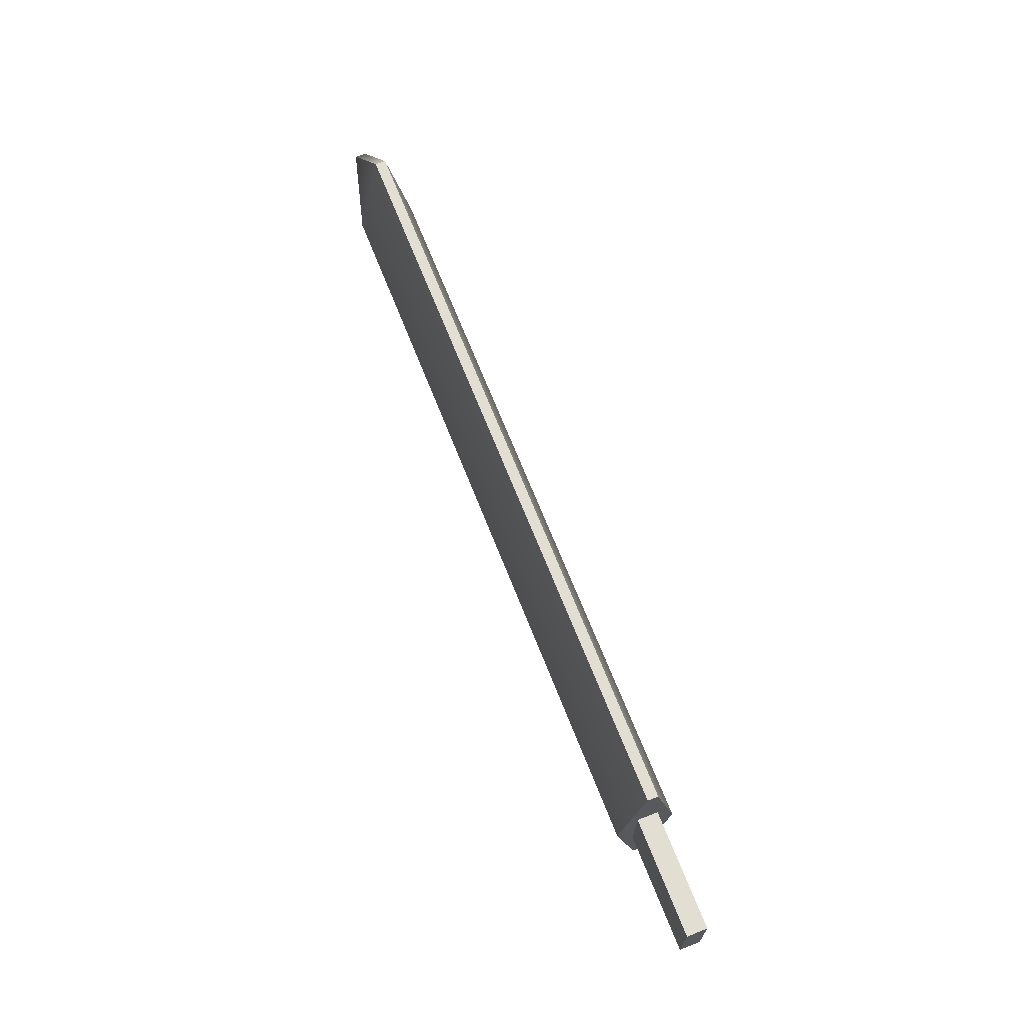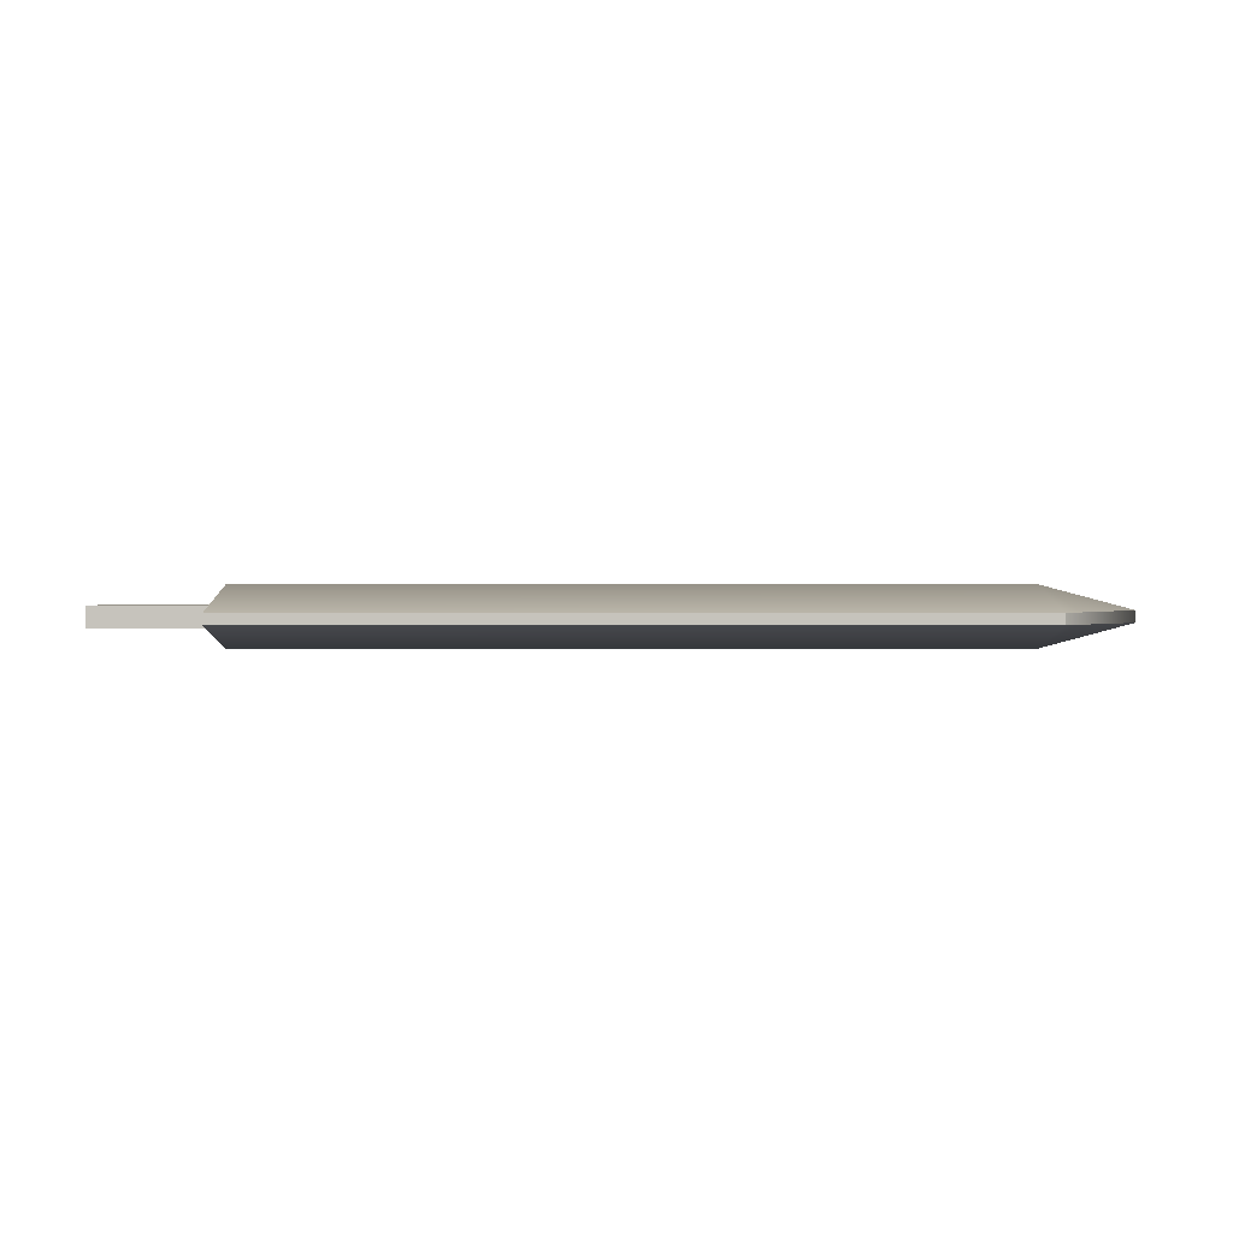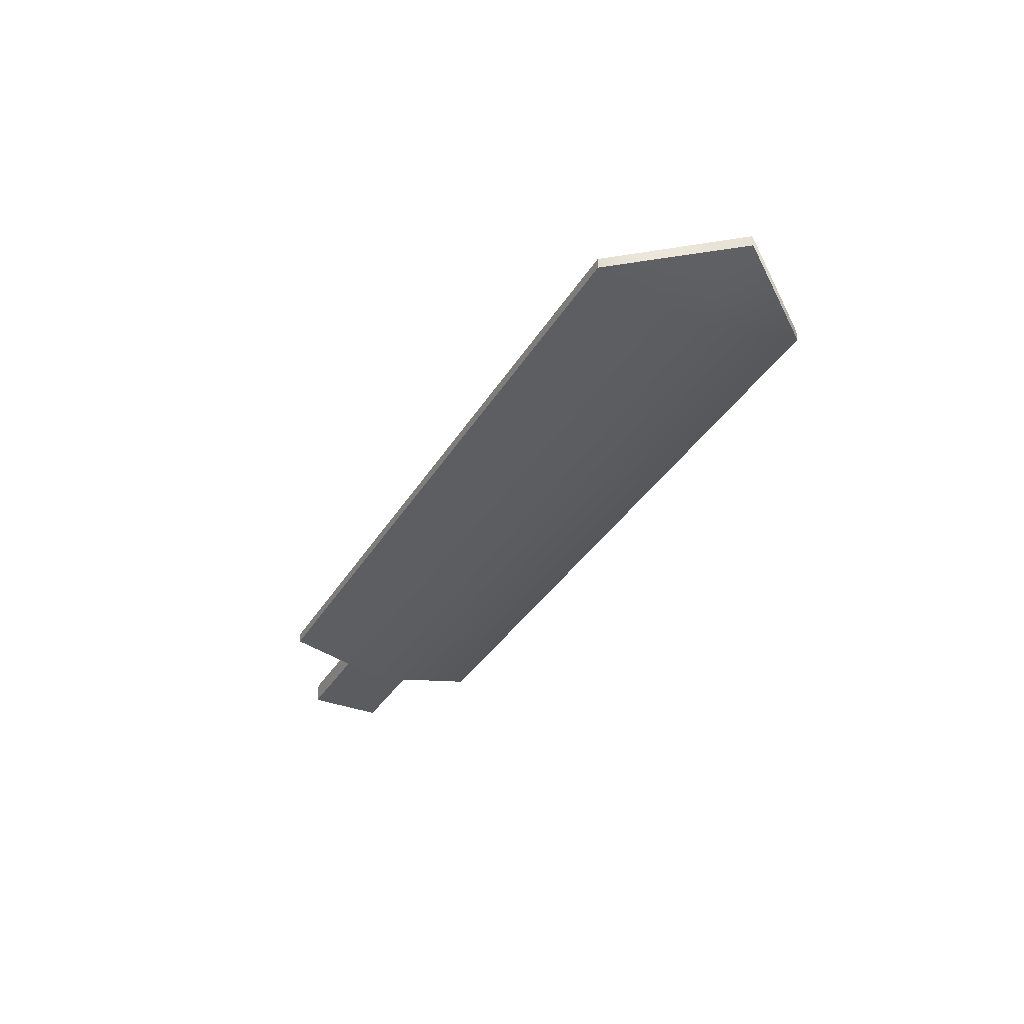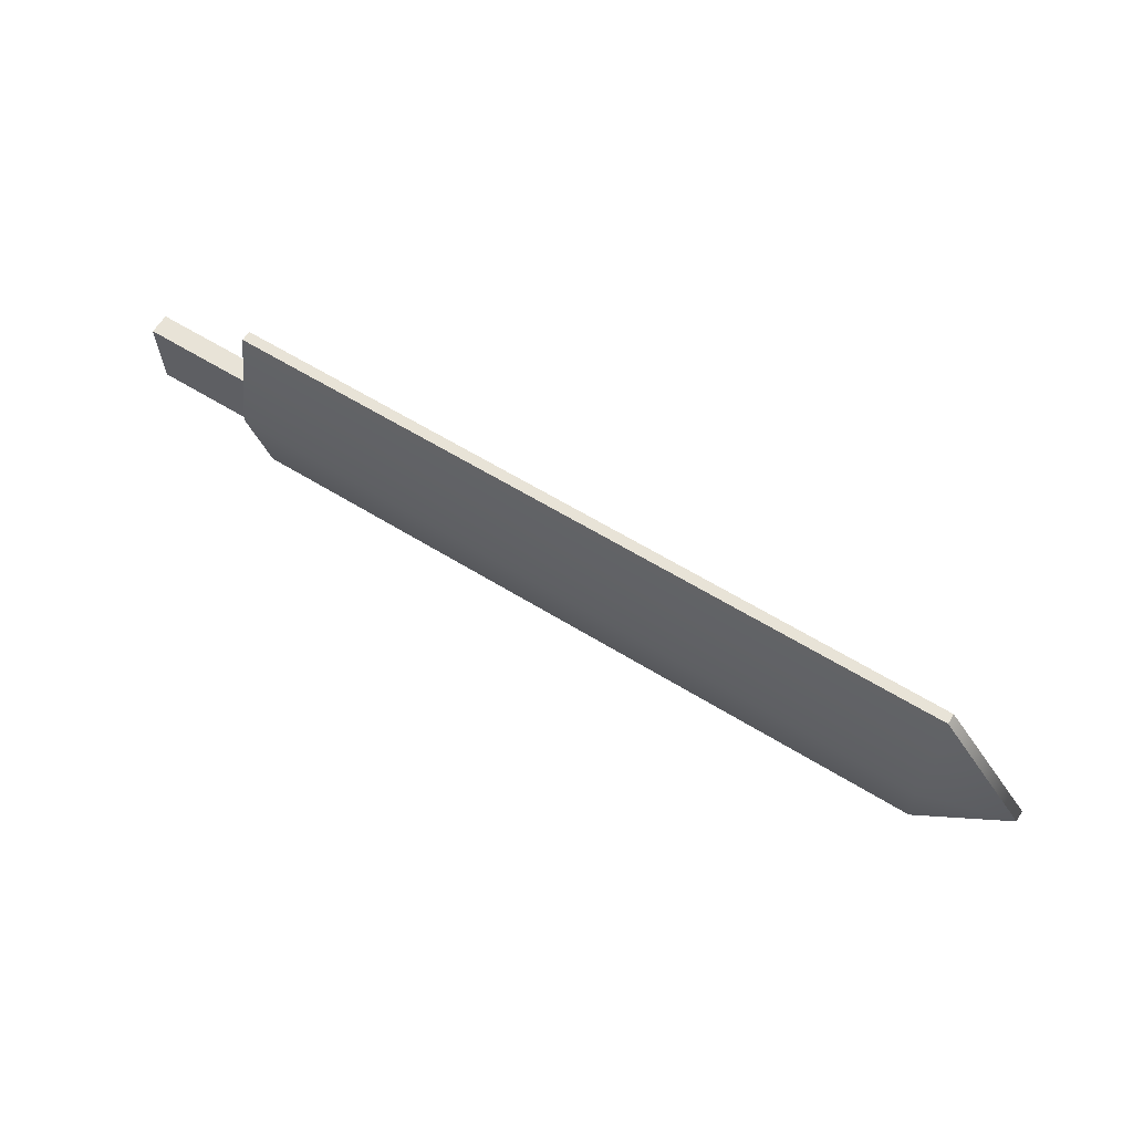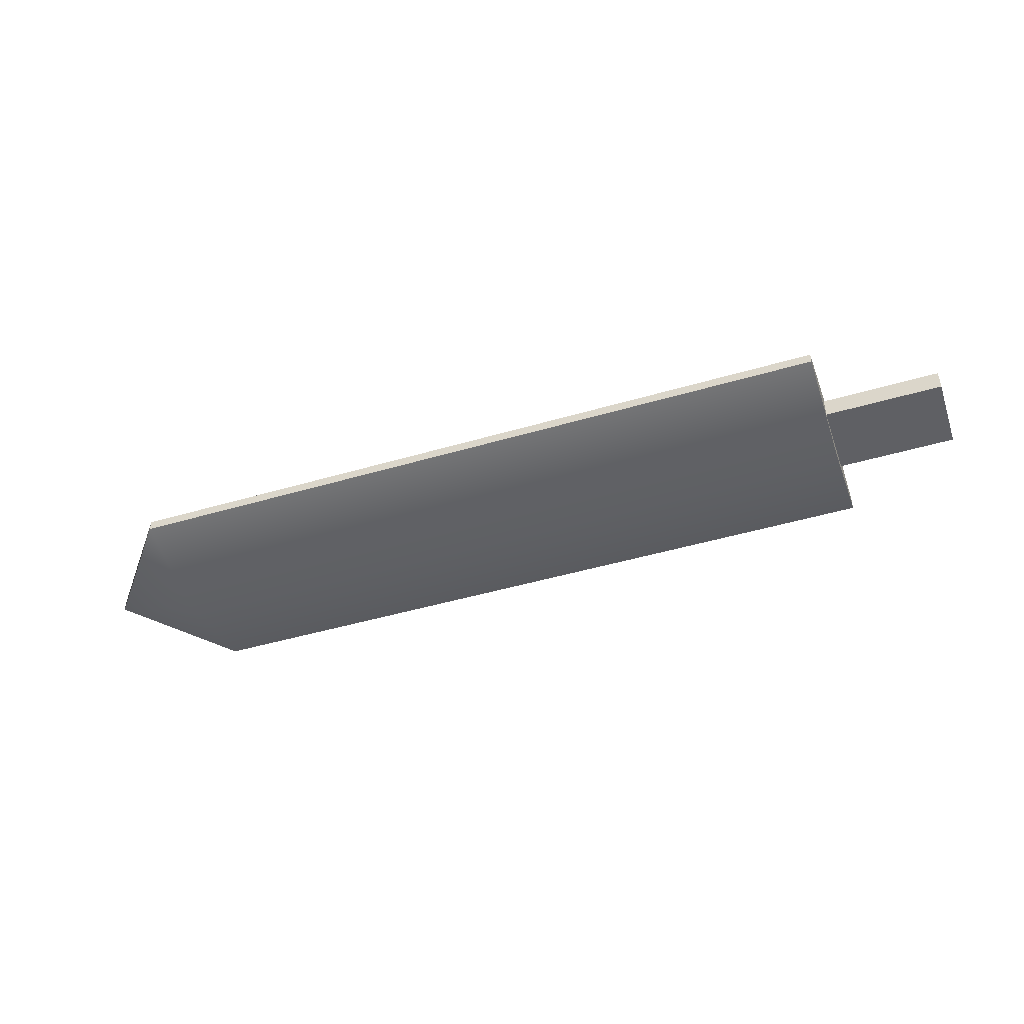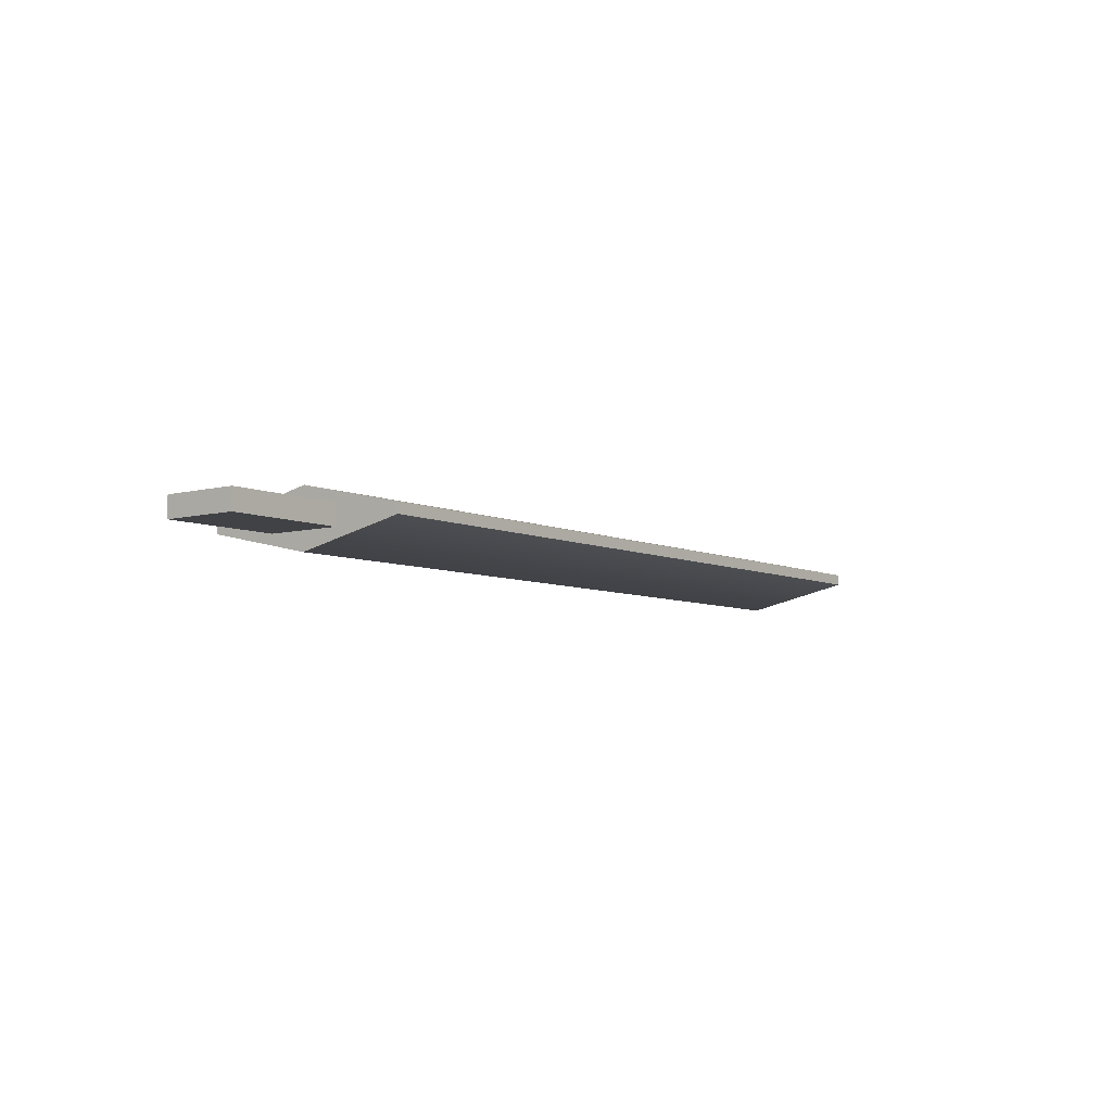
<metadata>
{"format":"obj","ext":"obj","renderer":"f3d","projection":"perspective","resolution":1024,"background":"white","views":[{"elev":67.4,"azim":-111.4,"up":"+Z"},{"elev":1.2,"azim":-0.3,"up":"+Y"},{"elev":-35.2,"azim":62.9,"up":"+Y"},{"elev":62.4,"azim":31.9,"up":"+Z"},{"elev":-45.2,"azim":-161.1,"up":"+Y"},{"elev":-6.6,"azim":-52.4,"up":"+Y"}]}
</metadata>
<code>
g default
v -2.545 -0.03336 0.7424
v 2.118 -0.03336 0.7424
v -2.545 0.03336 0.7424
v 2.118 0.03336 0.7424
v -2.545 0.03336 -0.6339
v 2.118 0.03336 -0.6339
v -2.545 -0.03336 -0.6339
v 2.118 -0.03336 -0.6339
v -2.545 0.1837 0.05425
v 2.676 0.03558 0.05425
v 2.676 -0.03558 0.05425
v -2.545 -0.1837 0.05425
v 2.118 0.1837 0.05425
v 2.118 -0.1837 0.05425
v -2.545 0.06532 0.05425
v -2.545 -0.06532 0.05425
v -2.545 0.06532 -0.1882
v -2.545 -0.06532 -0.1882
v -2.545 -0.06532 0.2967
v -2.545 0.06532 0.2967
v -3.289 -0.06532 0.2967
v -3.289 0.06532 0.2967
v -3.289 0.06532 0.05425
v -3.289 -0.06532 0.05425
v -3.289 0.06532 -0.1882
v -3.289 -0.06532 -0.1882
g Sword_Blade
f 1 2 4 3
f 6 13 10
f 5 6 8 7
f 14 8 11
f 10 11 8 6
f 9 17 15
f 13 4 10
f 2 11 10 4
f 2 14 11
f 9 15 20
f 9 13 6 5
f 3 4 13 9
f 12 14 2 1
f 7 8 14 12
f 18 12 16
f 12 19 16
f 21 22 23 24
f 25 26 24 23
f 5 17 9
f 7 18 17 5
f 7 12 18
f 1 19 12
f 3 20 19 1
f 9 20 3
f 19 20 22 21
f 20 15 23 22
f 16 19 21 24
f 17 18 26 25
f 18 16 24 26
f 15 17 25 23

</code>
